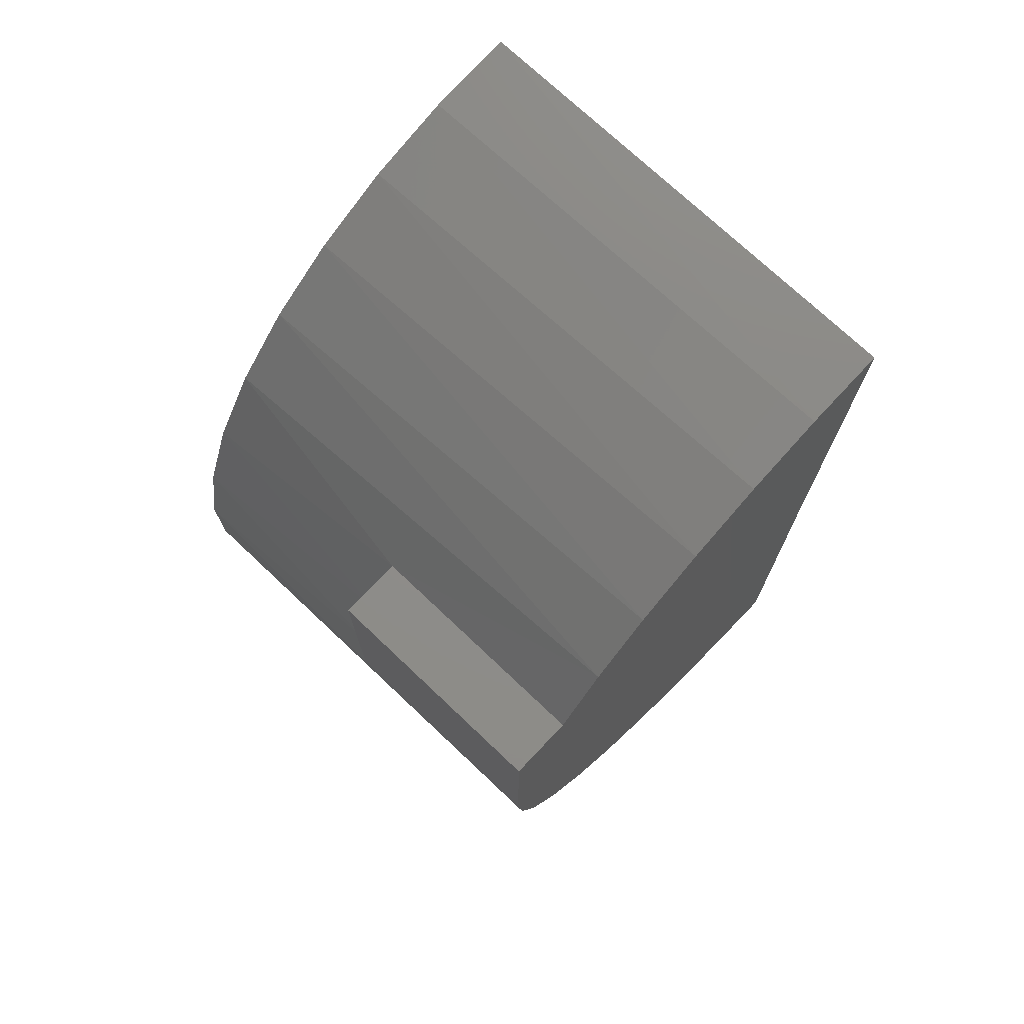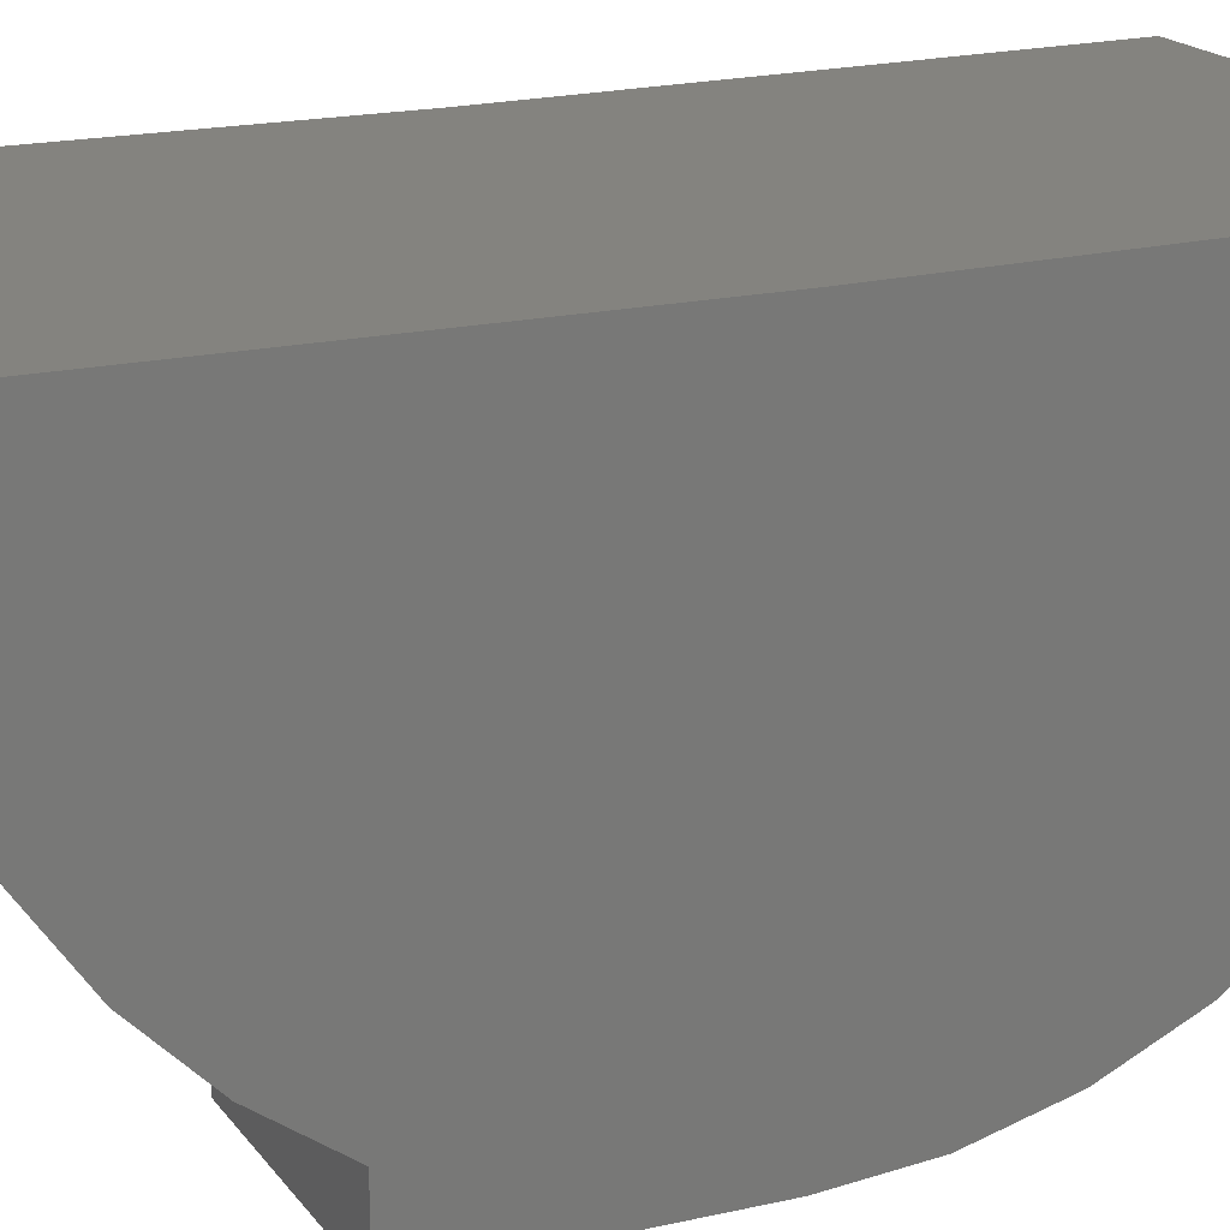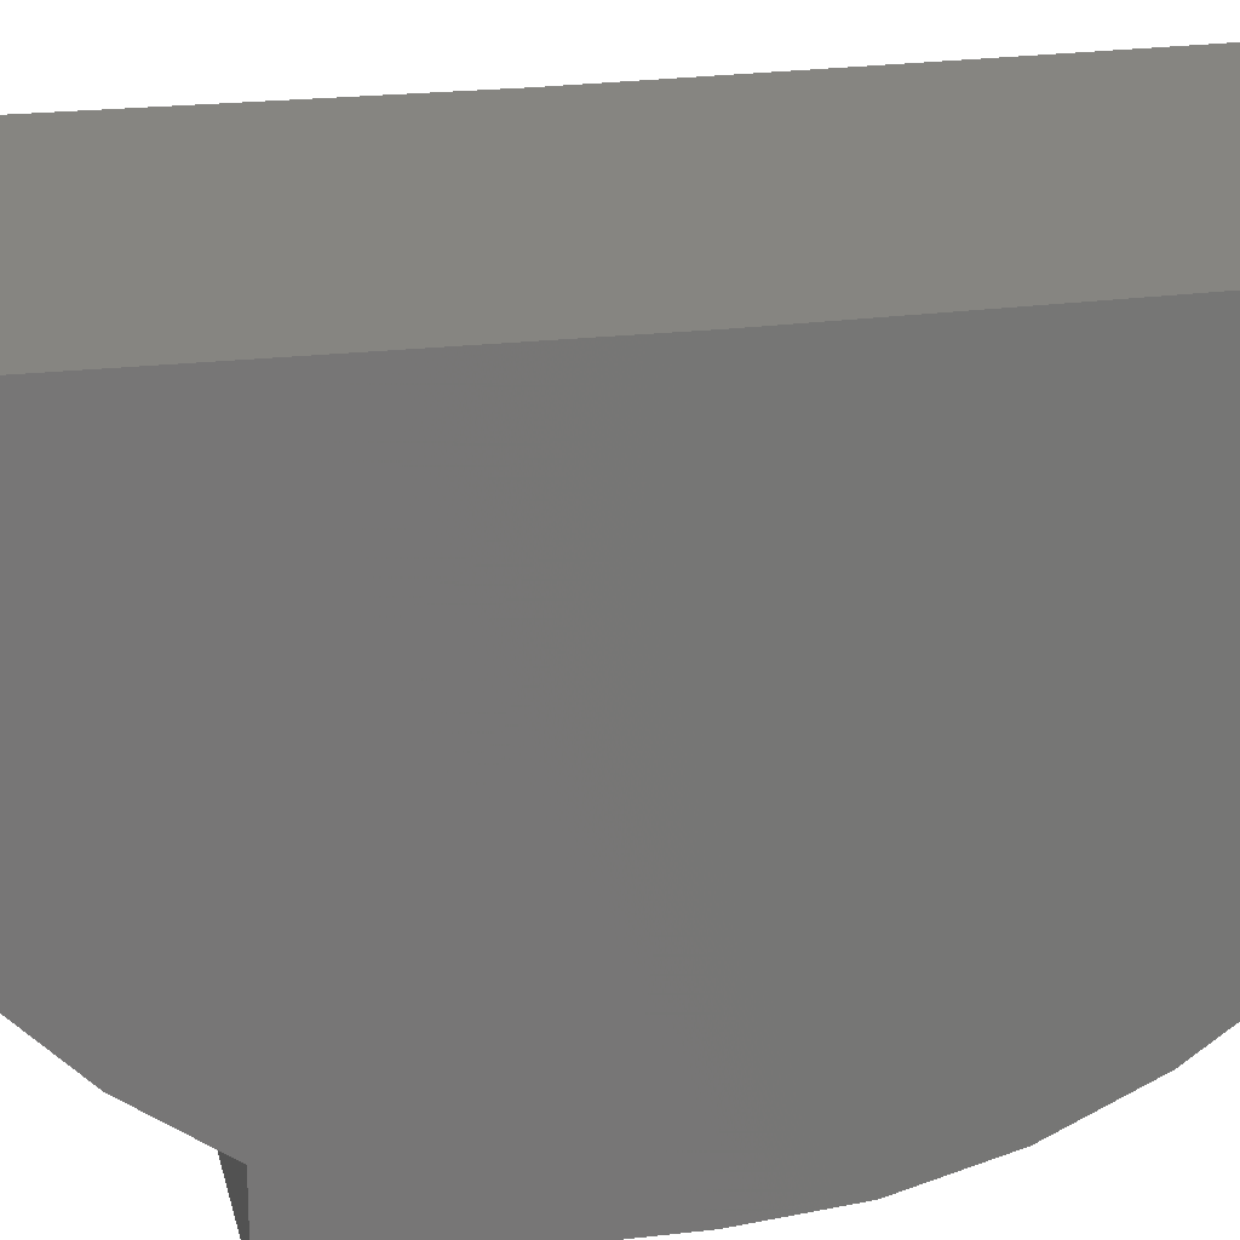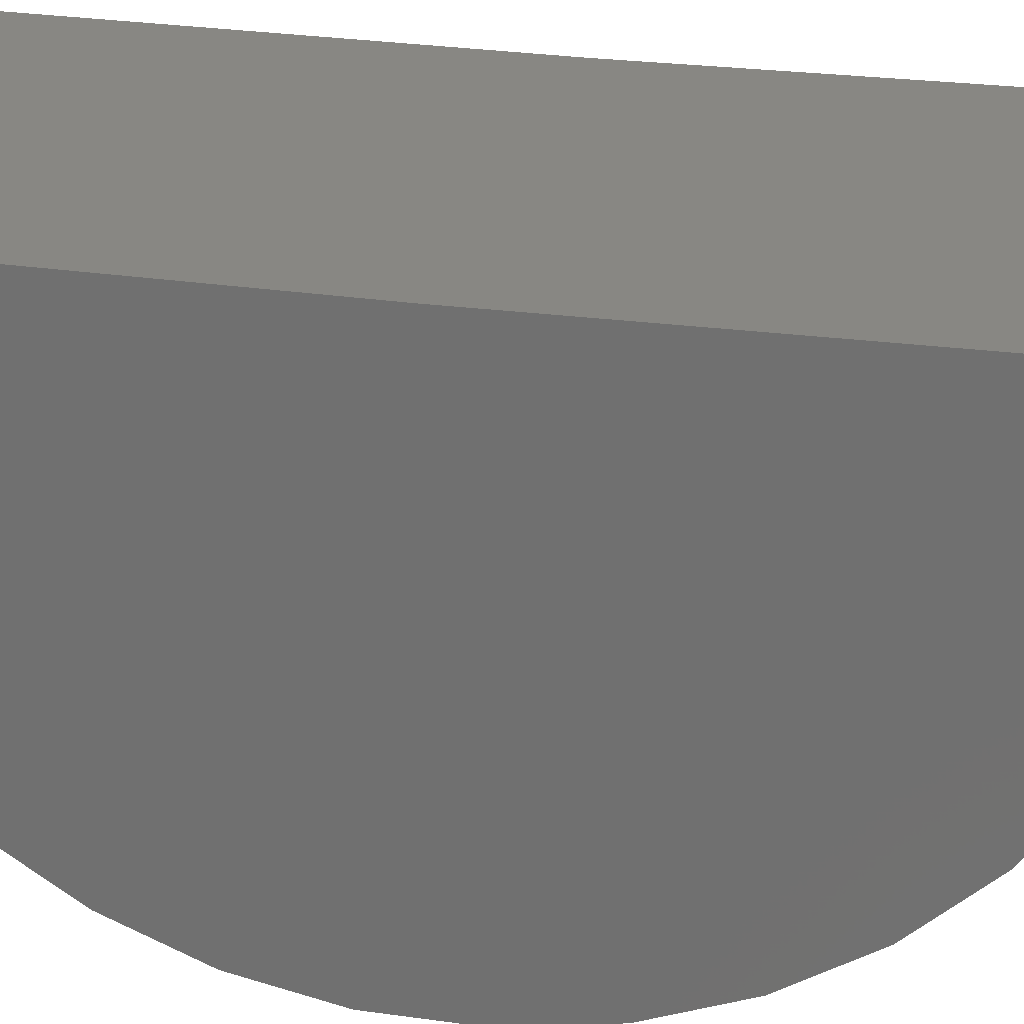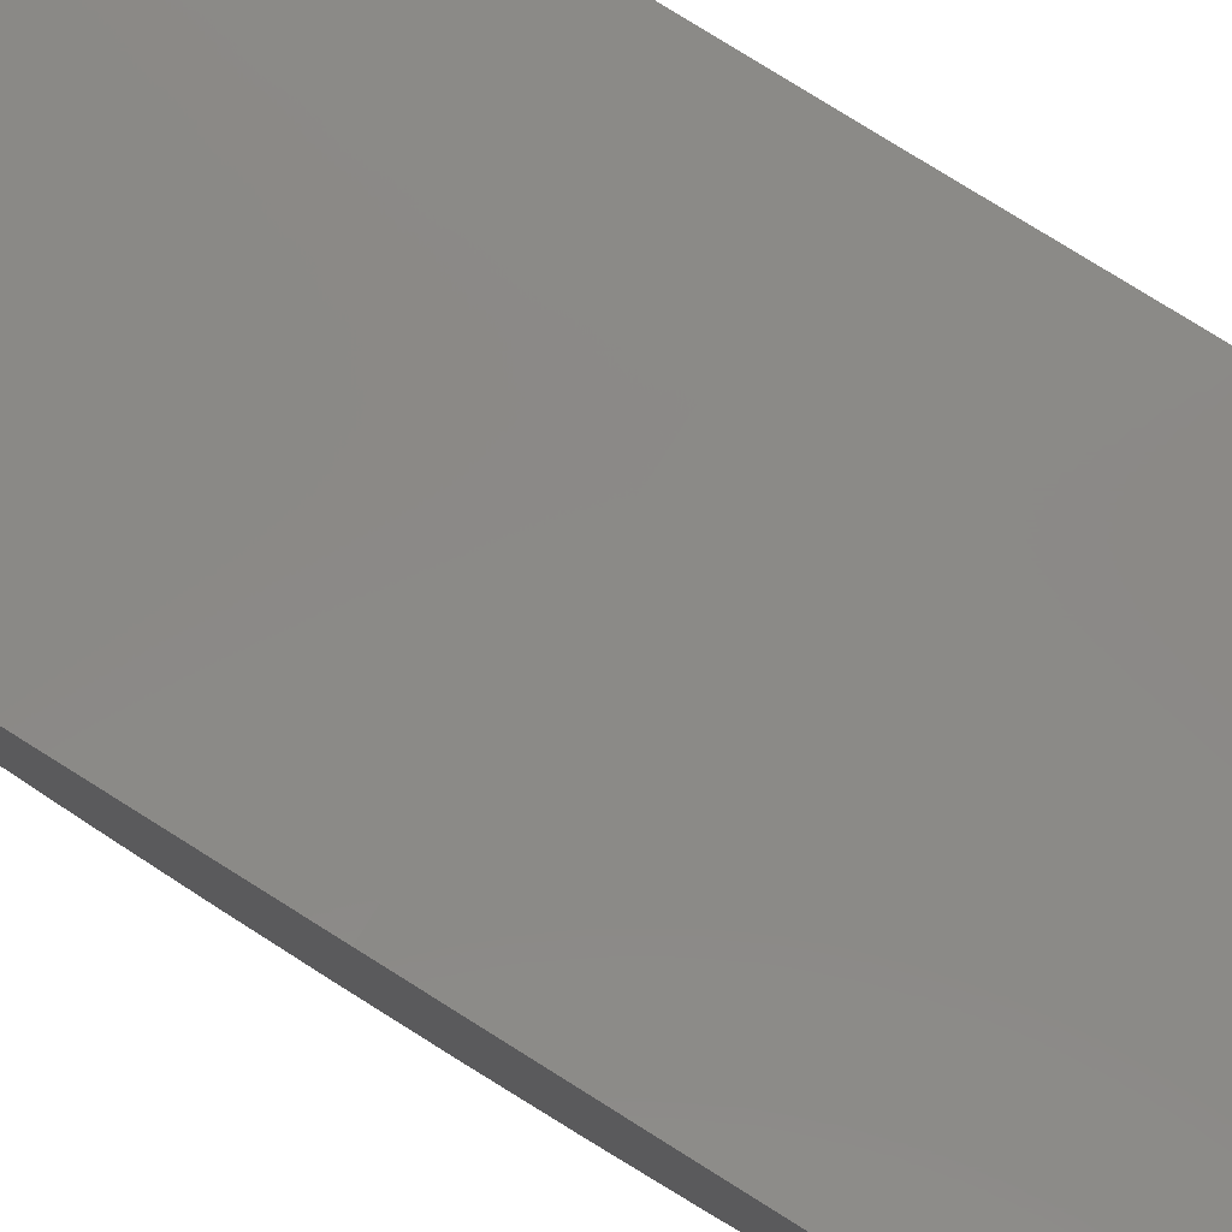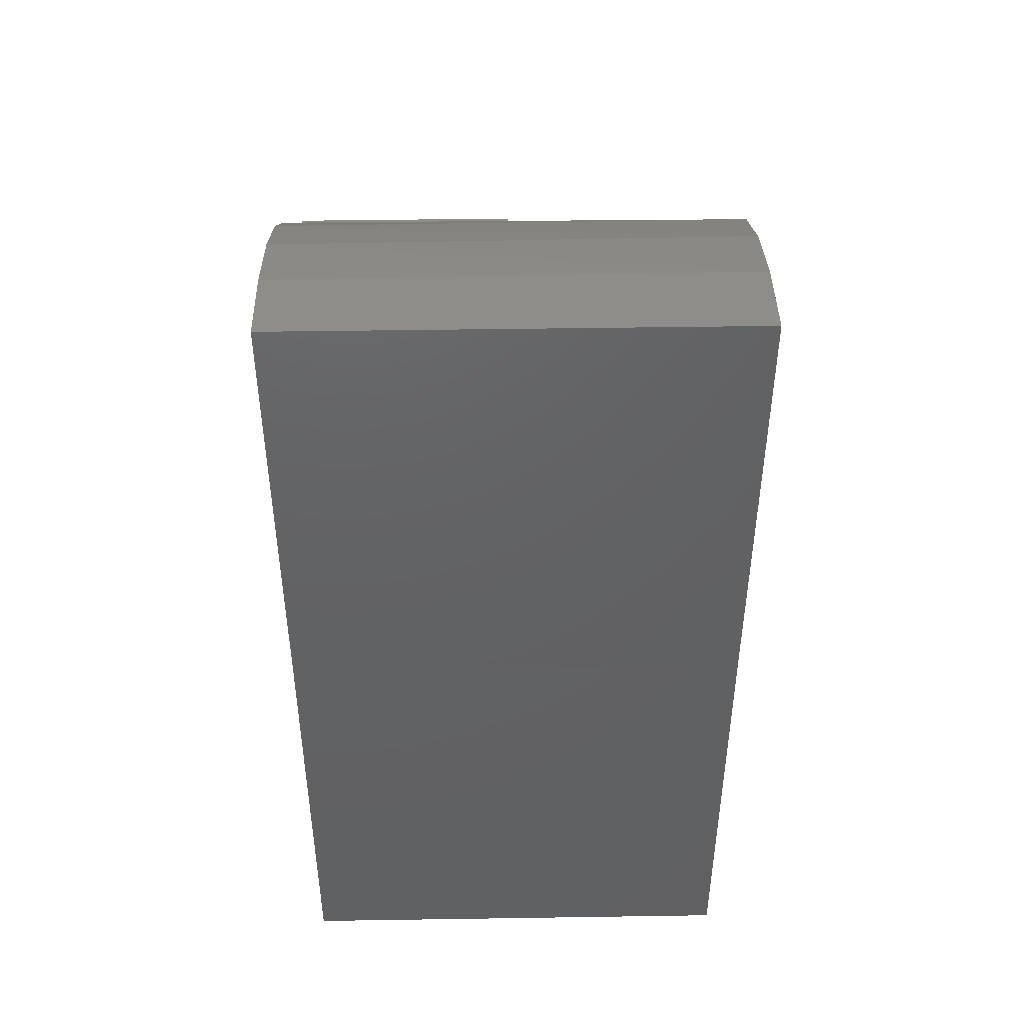
<metadata>
{"format":"stl","ext":"stl","renderer":"f3d","projection":"perspective","resolution":1024,"background":"white","views":[{"elev":73.4,"azim":43.5,"up":"+Z"},{"elev":18.2,"azim":65.7,"up":"+Y"},{"elev":21.1,"azim":77.9,"up":"+Y"},{"elev":24.6,"azim":-77.2,"up":"+Y"},{"elev":79.9,"azim":-58.1,"up":"+Y"},{"elev":45.7,"azim":179.0,"up":"+Z"}]}
</metadata>
<code>
# stl→obj: 43 verts, 82 faces
v 0 8.327e-17 -4.592e-17
v 4.592e-17 8.327e-17 0.75
v 4.175e-18 -0.1302 0.7386
v 1.612e-17 -0.2565 0.7048
v 2.589e-17 -0.375 0.6495
v 3.319e-17 -0.4821 0.5745
v 3.779e-17 -0.5745 0.4821
v 9.507e-17 -0.6495 0.375
v 2.296e-17 -0.75 0.375
v 2.776e-17 -0.75 4.592e-17
v 1.843e-17 -0.7384 -0.1312
v -4.695e-17 0.00924 -0.7499
v 6.831e-18 -0.7041 -0.2584
v -6.697e-18 -0.648 -0.3777
v -2.173e-17 -0.5719 -0.4852
v -3.781e-17 -0.4781 -0.5778
v -5.443e-17 -0.3697 -0.6526
v -7.109e-17 -0.2498 -0.7072
v -8.726e-17 -0.1221 -0.74
v -0.375 -0.6495 0.375
v -0.375 -0.75 0.375
v -0.375 -0.7048 0.2565
v -0.375 -0.7386 0.1302
v -0.375 -0.75 0
v -0.75 -0.2633 -0.7023
v -0.75 -0.3883 -0.6416
v -0.75 -0.5 -0.559
v -0.75 -0.5946 -0.4572
v -0.75 -0.6687 -0.3396
v -0.75 -0.7199 -0.2105
v -0.75 -0.7463 -0.07407
v -0.75 -0.7472 0.06487
v -0.75 -0.7224 0.2016
v -0.75 -0.6728 0.3314
v -0.75 -0.5069 0.5528
v -0.75 -0.6001 0.4498
v -0.75 -0.3962 0.6368
v -0.75 -0.2719 0.699
v -0.75 0.00924 -0.7499
v -0.75 -0.1293 -0.7388
v -0.75 5.099e-33 0.75
v -0.75 -0.1383 0.7371
v -0.75 0 0
f 1 2 3
f 1 3 4
f 1 4 5
f 1 5 6
f 1 6 7
f 1 7 8
f 1 8 9
f 1 9 10
f 1 10 11
f 1 11 12
f 12 11 13
f 12 13 14
f 12 14 15
f 12 15 16
f 12 16 17
f 12 17 18
f 12 18 19
f 8 20 9
f 9 20 21
f 21 20 22
f 21 22 23
f 21 23 24
f 25 17 26
f 26 17 16
f 26 16 27
f 27 16 15
f 27 15 28
f 28 15 14
f 28 14 29
f 29 14 13
f 29 13 30
f 30 13 11
f 30 11 31
f 32 23 33
f 23 22 33
f 34 33 22
f 35 36 7
f 7 6 35
f 37 35 6
f 6 5 37
f 38 37 5
f 20 8 7
f 20 7 36
f 20 36 34
f 20 34 22
f 24 23 32
f 24 32 31
f 24 31 11
f 24 11 10
f 39 12 40
f 40 12 19
f 40 19 25
f 25 19 18
f 25 18 17
f 2 41 3
f 3 41 42
f 3 42 4
f 4 42 38
f 4 38 5
f 24 10 21
f 21 10 9
f 43 1 39
f 39 1 12
f 43 41 1
f 1 41 2
f 43 39 31
f 43 31 32
f 43 32 33
f 43 33 34
f 43 34 36
f 43 36 35
f 43 35 37
f 43 37 38
f 43 38 42
f 43 42 41
f 39 40 25
f 39 25 26
f 39 26 27
f 39 27 28
f 39 28 29
f 39 29 30
f 39 30 31

</code>
